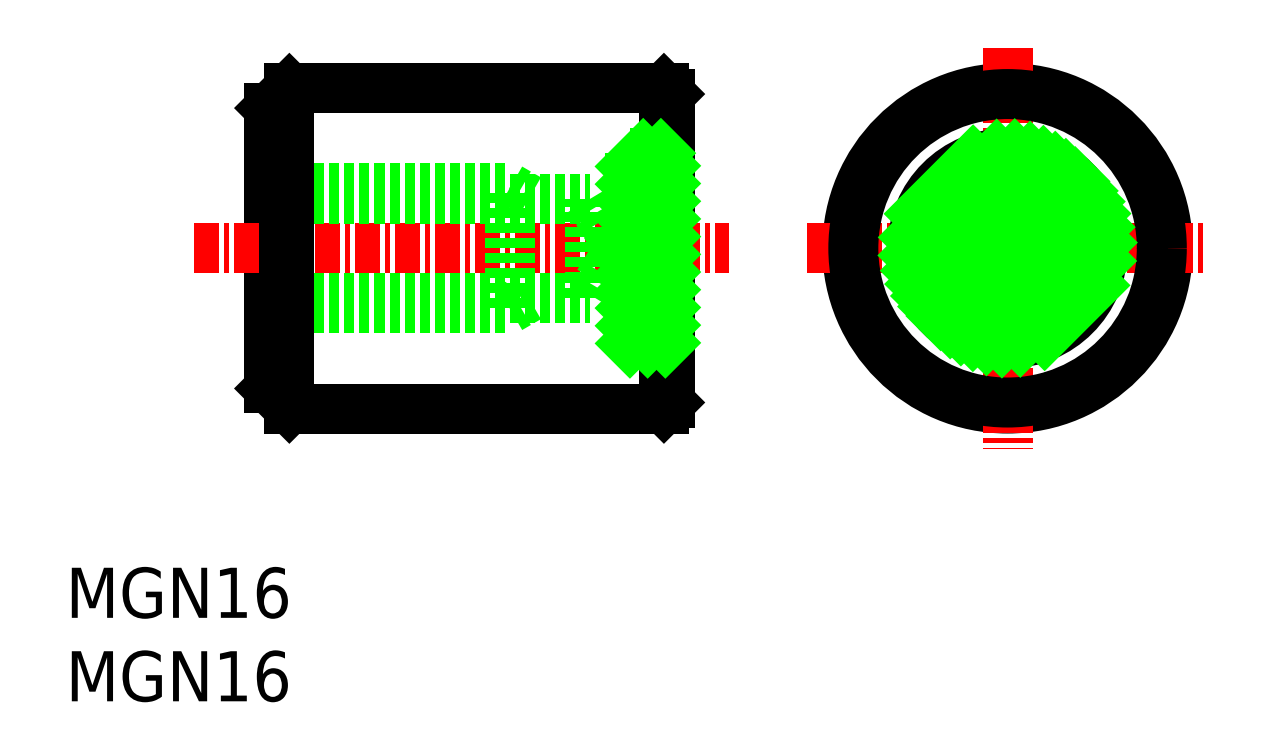
<metadata>
{"format":"dxf","ext":"dxf","renderer":"ezdxf+matplotlib","layout":"modelspace","background":"white","min_lineweight":24,"dpi":150}
</metadata>
<code>
0
SECTION
2
ENTITIES
0
CIRCLE
8
0
10
-10.16
20
33.19
30
0
40
8
0
LINE
8
CENTER
10
-10.16
20
43.2
30
0
11
-10.16
21
23.18
31
0
0
LINE
8
0
10
-47.02
20
40.19
30
0
11
-47.02
21
26.19
31
0
0
LINE
8
0
10
-27.02
20
40.89
30
0
11
-27.02
21
25.49
31
0
0
LINE
8
CENTER
10
-50.76
20
33.19
30
0
11
-24.07
21
33.19
31
0
0
LINE
8
0
10
-47.02
20
30.19
30
0
11
-35.02
21
30.19
31
0
0
LINE
8
0
10
-47.02
20
30.73
30
0
11
-31.02
21
30.73
31
0
0
LINE
8
0
10
-47.02
20
36.19
30
0
11
-35.02
21
36.19
31
0
0
LINE
8
0
10
-47.02
20
35.65
30
0
11
-31.02
21
35.65
31
0
0
LINE
8
0
10
-47.02
20
26.19
30
0
11
-46.02
21
25.19
31
0
0
TEXT
8
0
10
-57.18
20
14.74
30
0
40
2.5
1
MGN16
0
TEXT
8
0
10
-57.18
20
10.57
30
0
40
2.5
1
MGN16
0
LINE
8
CENTER
10
-20.17
20
33.19
30
0
11
-0.146
21
33.19
31
0
0
LINE
8
0
10
-46.02
20
25.19
30
0
11
-27.32
21
25.19
31
0
0
LINE
8
0
10
-35.02
20
30.19
30
0
11
-35.02
21
36.19
31
0
0
LINE
8
0
10
-35.02
20
30.19
30
0
11
-34.08
21
30.73
31
0
0
LINE
8
0
10
-35.02
20
36.19
30
0
11
-34.08
21
35.65
31
0
0
LINE
8
0
10
-29.54
20
33.19
30
0
11
-31.02
21
30.73
31
0
0
LINE
8
0
10
-29.02
20
37.94
30
0
11
-29.02
21
28.44
31
0
0
LINE
8
0
10
-31.02
20
30.73
30
0
11
-31.02
21
35.65
31
0
0
LINE
8
0
10
-27.02
20
25.49
30
0
11
-27.32
21
25.19
31
0
0
LINE
8
0
10
-27.02
20
28.44
30
0
11
-29.02
21
28.44
31
0
0
LINE
8
0
10
-31.02
20
35.65
30
0
11
-29.54
21
33.19
31
0
0
LINE
8
0
10
-29.52
20
33.19
30
0
11
-29.52
21
33.19
31
0
0
LINE
8
0
10
-27.02
20
37.94
30
0
11
-29.02
21
37.94
31
0
0
CIRCLE
8
0
10
-10.16
20
33.19
30
0
40
4.75
0
LINE
8
0
10
-46.02
20
41.19
30
0
11
-47.02
21
40.19
31
0
0
LINE
8
0
10
-46.02
20
41.19
30
0
11
-27.32
21
41.19
31
0
0
LINE
8
0
10
-27.32
20
41.19
30
0
11
-27.02
21
40.89
31
0
0
CIRCLE
8
0
10
-10.16
20
33.19
30
0
40
2.458
0
CIRCLE
8
0
10
-10.16
20
33.19
30
0
40
3
0
LINE
8
0
10
-27.22
20
37.94
30
0
11
-27.22
21
28.44
31
0
0
LINE
8
0
10
-46.02
20
41.19
30
0
11
-46.02
21
25.19
31
0
0
LINE
8
0
10
-27.32
20
41.19
30
0
11
-27.32
21
25.19
31
0
0
CIRCLE
8
0
10
-10.16
20
33.19
30
0
40
7.7
0
INSERT
8
0
2
*X13
10
0
20
0
30
0
0
INSERT
8
0
2
*X14
10
0
20
0
30
0
0
ENDSEC
0
EOF

</code>
